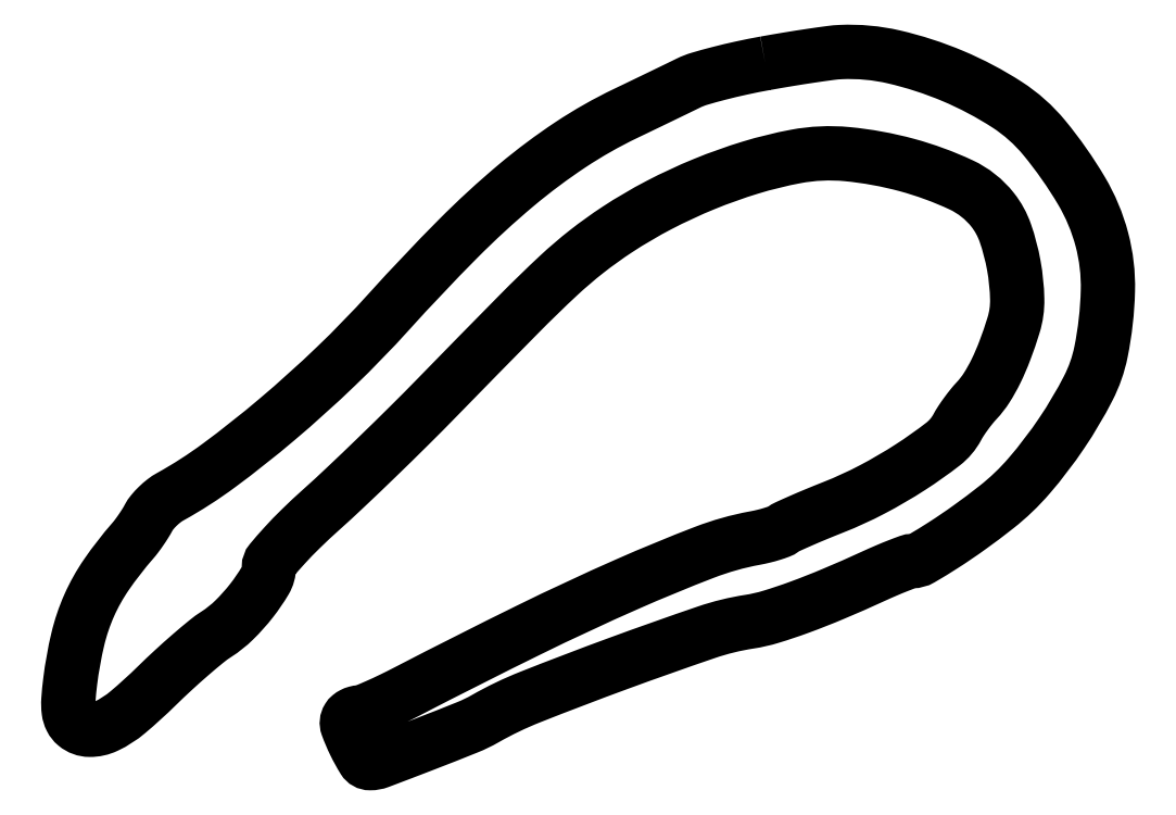
<metadata>
{"format":"dxf","ext":"dxf","renderer":"ezdxf+matplotlib","layout":"modelspace","background":"white","min_lineweight":24,"dpi":150}
</metadata>
<code>
0
SECTION
2
ENTITIES
0
POLYLINE
8
0
66
1
70
1
0
VERTEX
8
0
10
110.7
20
110.8
42
0.008873
0
VERTEX
8
0
10
106.9
20
110.1
42
0.009427
0
VERTEX
8
0
10
103.3
20
109.2
42
0.009087
0
VERTEX
8
0
10
100.2
20
108.4
42
0.04224
0
VERTEX
8
0
10
98.5
20
107.7
42
-0.001406
0
VERTEX
8
0
10
96.89
20
106.9
42
-0.000372
0
VERTEX
8
0
10
94.33
20
105.7
42
-0.000378
0
VERTEX
8
0
10
91.4
20
104.3
42
-0.000388
0
VERTEX
8
0
10
88.5
20
102.9
42
0.03456
0
VERTEX
8
0
10
79.81
20
97.95
42
0.02806
0
VERTEX
8
0
10
71.23
20
91.55
42
0.02293
0
VERTEX
8
0
10
61.94
20
83.01
42
0.01161
0
VERTEX
8
0
10
51
20
71.47
42
-0.0178
0
VERTEX
8
0
10
42.6
20
62.82
42
-0.01566
0
VERTEX
8
0
10
33.25
20
54.41
42
-0.01623
0
VERTEX
8
0
10
24.09
20
47.16
42
-0.03294
0
VERTEX
8
0
10
16.37
20
42.2
42
0.03885
0
VERTEX
8
0
10
15.39
20
41.55
42
0.02718
0
VERTEX
8
0
10
14.39
20
40.69
42
0.02753
0
VERTEX
8
0
10
13.52
20
39.74
42
0.05011
0
VERTEX
8
0
10
12.93
20
38.87
42
-0.01729
0
VERTEX
8
0
10
12.41
20
37.98
42
-0.0105
0
VERTEX
8
0
10
11.74
20
36.95
42
-0.01051
0
VERTEX
8
0
10
11.03
20
35.96
42
-0.01821
0
VERTEX
8
0
10
10.39
20
35.17
42
0.02804
0
VERTEX
8
0
10
6.277
20
29.89
42
0.0468
0
VERTEX
8
0
10
3.52
20
24.98
42
0.04646
0
VERTEX
8
0
10
1.711
20
19.62
42
0.02719
0
VERTEX
8
0
10
0.5096
20
12.95
42
0.01279
0
VERTEX
8
0
10
0.2234
20
10.04
42
0.05033
0
VERTEX
8
0
10
0.2736
20
8.246
42
0.08506
0
VERTEX
8
0
10
0.6495
20
7.023
42
0.1029
0
VERTEX
8
0
10
1.396
20
6.086
42
0.1724
0
VERTEX
8
0
10
3.591
20
5.282
42
0.1143
0
VERTEX
8
0
10
6.235
20
5.867
42
0.06358
0
VERTEX
8
0
10
9.617
20
8.047
42
0.01886
0
VERTEX
8
0
10
14.18
20
12.19
42
-0.007749
0
VERTEX
8
0
10
16.84
20
14.71
42
-0.007579
0
VERTEX
8
0
10
19.59
20
17.17
42
-0.007499
0
VERTEX
8
0
10
22.07
20
19.25
42
-0.02814
0
VERTEX
8
0
10
23.71
20
20.44
42
0.0511
0
VERTEX
8
0
10
26.5
20
22.67
42
0.0331
0
VERTEX
8
0
10
29.26
20
25.75
42
0.03162
0
VERTEX
8
0
10
31.4
20
28.89
42
0.135
0
VERTEX
8
0
10
32
20
31.05
42
-0.1758
0
VERTEX
8
0
10
32.35
20
32.03
42
-0.0107
0
VERTEX
8
0
10
34.42
20
34.4
42
-0.01492
0
VERTEX
8
0
10
37.09
20
37.15
42
-0.01041
0
VERTEX
8
0
10
40.25
20
40.11
42
0.006513
0
VERTEX
8
0
10
44.14
20
43.68
42
0.003036
0
VERTEX
8
0
10
49.09
20
48.41
42
0.003007
0
VERTEX
8
0
10
54.22
20
53.44
42
0.004199
0
VERTEX
8
0
10
58.75
20
58
42
-0.001375
0
VERTEX
8
0
10
71.68
20
71.17
42
-0.01051
0
VERTEX
8
0
10
77.9
20
77.21
42
-0.02139
0
VERTEX
8
0
10
82.39
20
81.05
42
-0.02102
0
VERTEX
8
0
10
87.21
20
84.51
42
-0.02506
0
VERTEX
8
0
10
93.83
20
88.39
42
-0.02291
0
VERTEX
8
0
10
101
20
91.71
42
-0.02318
0
VERTEX
8
0
10
108.3
20
94.33
42
-0.02752
0
VERTEX
8
0
10
115.5
20
96.09
42
-0.07025
0
VERTEX
8
0
10
123.6
20
96.46
42
-0.0426
0
VERTEX
8
0
10
133.1
20
94.73
42
-0.04291
0
VERTEX
8
0
10
141.7
20
91.59
42
-0.1174
0
VERTEX
8
0
10
146.7
20
87.61
42
-0.08318
0
VERTEX
8
0
10
148.7
20
83.99
42
-0.03907
0
VERTEX
8
0
10
150.1
20
78.82
42
-0.03907
0
VERTEX
8
0
10
150.6
20
73.49
42
-0.08107
0
VERTEX
8
0
10
150
20
69.36
42
-0.01446
0
VERTEX
8
0
10
148.7
20
65.37
42
-0.02383
0
VERTEX
8
0
10
147.2
20
62.09
42
-0.0283
0
VERTEX
8
0
10
145.8
20
59.46
42
-0.04618
0
VERTEX
8
0
10
144.2
20
57.44
42
0.01829
0
VERTEX
8
0
10
143.4
20
56.49
42
0.01204
0
VERTEX
8
0
10
142.5
20
55.34
42
0.01212
0
VERTEX
8
0
10
141.7
20
54.19
42
0.02279
0
VERTEX
8
0
10
141.1
20
53.21
42
-0.1056
0
VERTEX
8
0
10
138.8
20
50.53
42
-0.02122
0
VERTEX
8
0
10
133.7
20
46.91
42
-0.02269
0
VERTEX
8
0
10
127.6
20
43.34
42
-0.02664
0
VERTEX
8
0
10
121.5
20
40.54
42
0.004013
0
VERTEX
8
0
10
118.7
20
39.43
42
0.005342
0
VERTEX
8
0
10
116.3
20
38.37
42
0.003836
0
VERTEX
8
0
10
114.2
20
37.44
42
0.05312
0
VERTEX
8
0
10
113.5
20
37.03
42
-0.0705
0
VERTEX
8
0
10
112.9
20
36.7
42
-0.01494
0
VERTEX
8
0
10
111.8
20
36.31
42
-0.01536
0
VERTEX
8
0
10
110.4
20
35.94
42
-0.01405
0
VERTEX
8
0
10
109
20
35.64
42
0.04613
0
VERTEX
8
0
10
101.1
20
33.4
42
0.01206
0
VERTEX
8
0
10
88.79
20
28.34
42
0.01035
0
VERTEX
8
0
10
73.19
20
21.08
42
0.005362
0
VERTEX
8
0
10
54
20
11.4
42
-0.006718
0
VERTEX
8
0
10
51.42
20
10.11
42
-0.009094
0
VERTEX
8
0
10
49.06
20
9.021
42
-0.006548
0
VERTEX
8
0
10
47.06
20
8.173
42
-0.09345
0
VERTEX
8
0
10
46.31
20
8.019
42
0.06458
0
VERTEX
8
0
10
45.81
20
7.946
42
0.05101
0
VERTEX
8
0
10
45.31
20
7.747
42
0.0524
0
VERTEX
8
0
10
44.87
20
7.459
42
0.08277
0
VERTEX
8
0
10
44.58
20
7.121
42
0.2297
0
VERTEX
8
0
10
44.45
20
5.862
42
0.02602
0
VERTEX
8
0
10
45.6
20
3.147
42
0.02535
0
VERTEX
8
0
10
47.02
20
0.5713
42
0.2595
0
VERTEX
8
0
10
48.05
20
0
42
0.09051
0
VERTEX
8
0
10
49.52
20
0.2687
42
0.001784
0
VERTEX
8
0
10
56.69
20
3.007
42
0.003544
0
VERTEX
8
0
10
63.47
20
5.678
42
0.03411
0
VERTEX
8
0
10
66.26
20
7.028
42
-0.03548
0
VERTEX
8
0
10
73.43
20
10.47
42
-0.006316
0
VERTEX
8
0
10
87.32
20
15.77
42
-0.005801
0
VERTEX
8
0
10
101.4
20
20.73
42
-0.04408
0
VERTEX
8
0
10
108.2
20
22.4
42
0.0356
0
VERTEX
8
0
10
111.5
20
23.17
42
0.01413
0
VERTEX
8
0
10
116
20
24.67
42
0.01209
0
VERTEX
8
0
10
121.5
20
26.81
42
0.007398
0
VERTEX
8
0
10
127.8
20
29.58
42
-0.00596
0
VERTEX
8
0
10
129.9
20
30.51
42
-0.008127
0
VERTEX
8
0
10
131.8
20
31.29
42
-0.005665
0
VERTEX
8
0
10
133.4
20
31.9
42
-0.08772
0
VERTEX
8
0
10
134
20
32
42
0.1331
0
VERTEX
8
0
10
135.4
20
32.39
42
0.0101
0
VERTEX
8
0
10
138.9
20
34.54
42
0.01351
0
VERTEX
8
0
10
143
20
37.31
42
0.01039
0
VERTEX
8
0
10
147.3
20
40.54
42
0.04881
0
VERTEX
8
0
10
152.5
20
45.51
42
0.02939
0
VERTEX
8
0
10
157.7
20
52.3
42
0.02945
0
VERTEX
8
0
10
161.9
20
59.38
42
0.0693
0
VERTEX
8
0
10
163.9
20
65.16
42
0.04326
0
VERTEX
8
0
10
165
20
74.81
42
0.0713
0
VERTEX
8
0
10
164
20
82.95
42
0.0692
0
VERTEX
8
0
10
160.8
20
90.66
42
0.03839
0
VERTEX
8
0
10
154.9
20
99.02
42
0.07748
0
VERTEX
8
0
10
149
20
104.3
42
0.04338
0
VERTEX
8
0
10
140.4
20
108.8
42
0.04303
0
VERTEX
8
0
10
131.1
20
111.9
42
0.06791
0
VERTEX
8
0
10
122.7
20
112.6
42
0.02199
0
VERTEX
8
0
10
121
20
112.5
42
0.003816
0
VERTEX
8
0
10
118
20
112.1
42
0.004141
0
VERTEX
8
0
10
114.4
20
111.5
42
0.003698
0
SEQEND
0
ENDSEC
0
EOF

</code>
